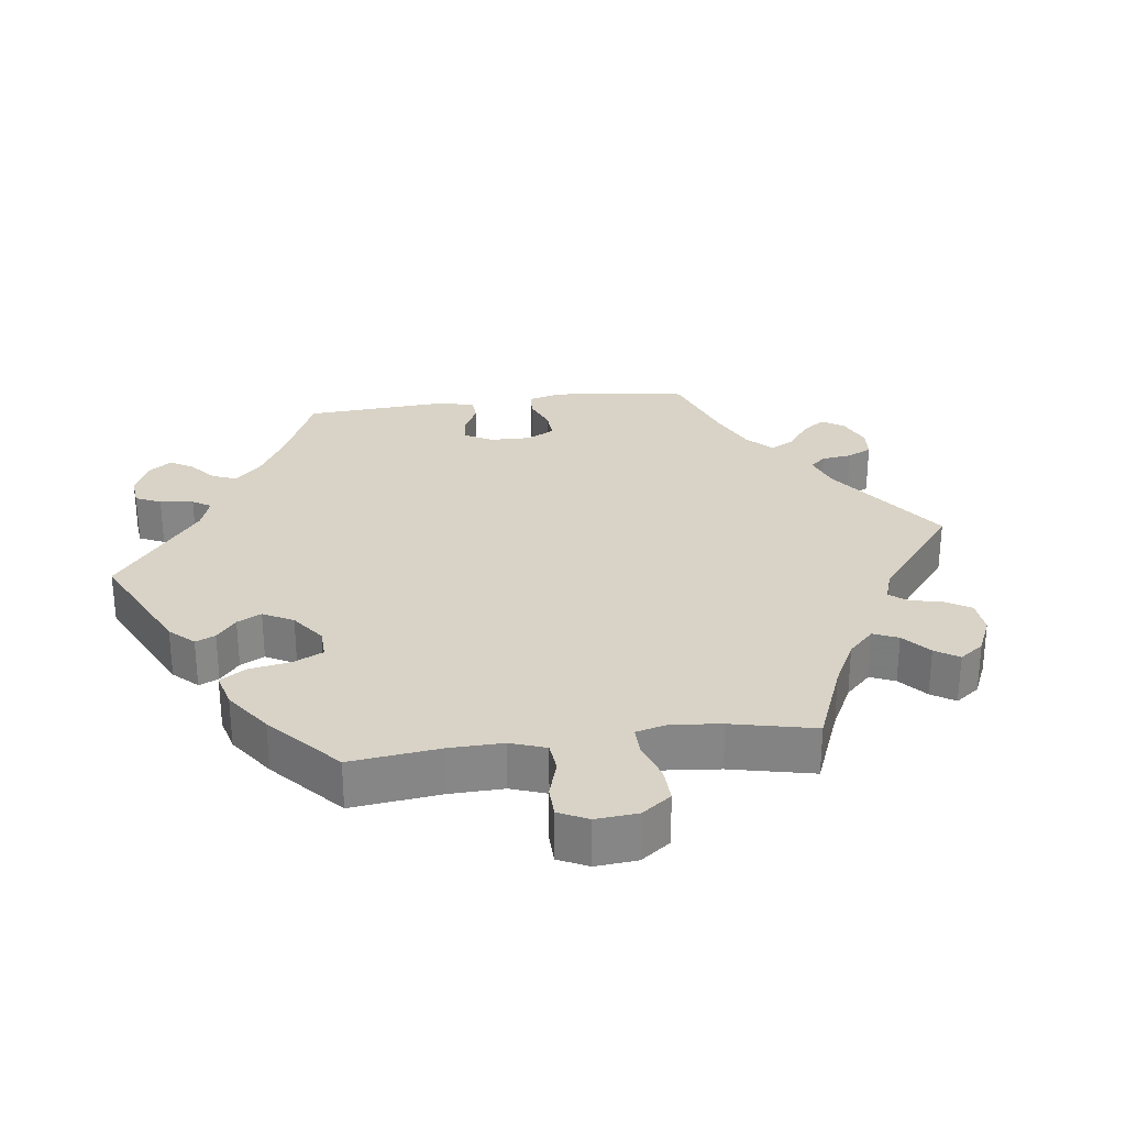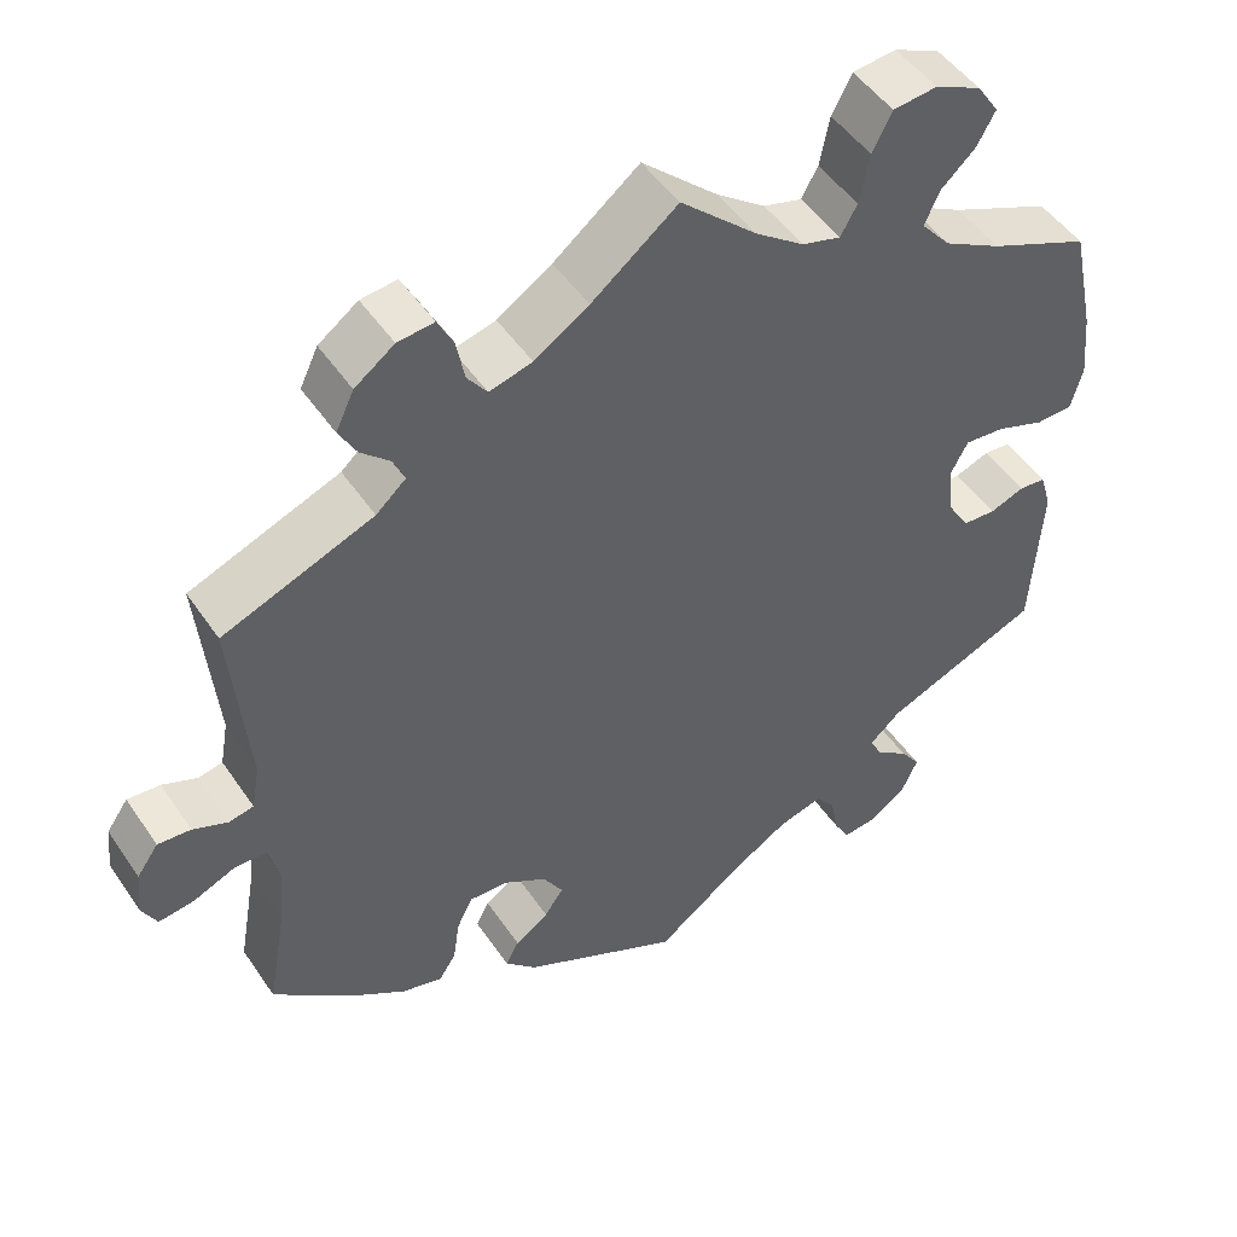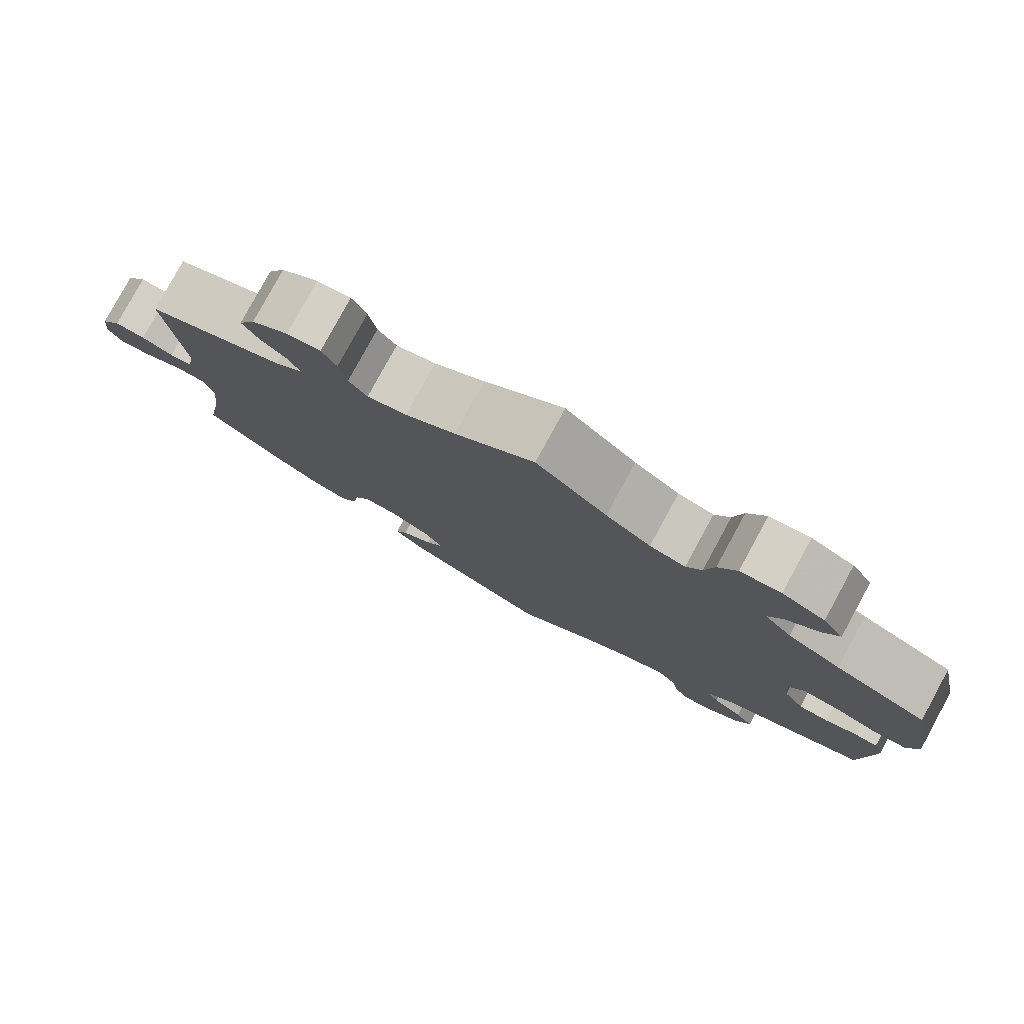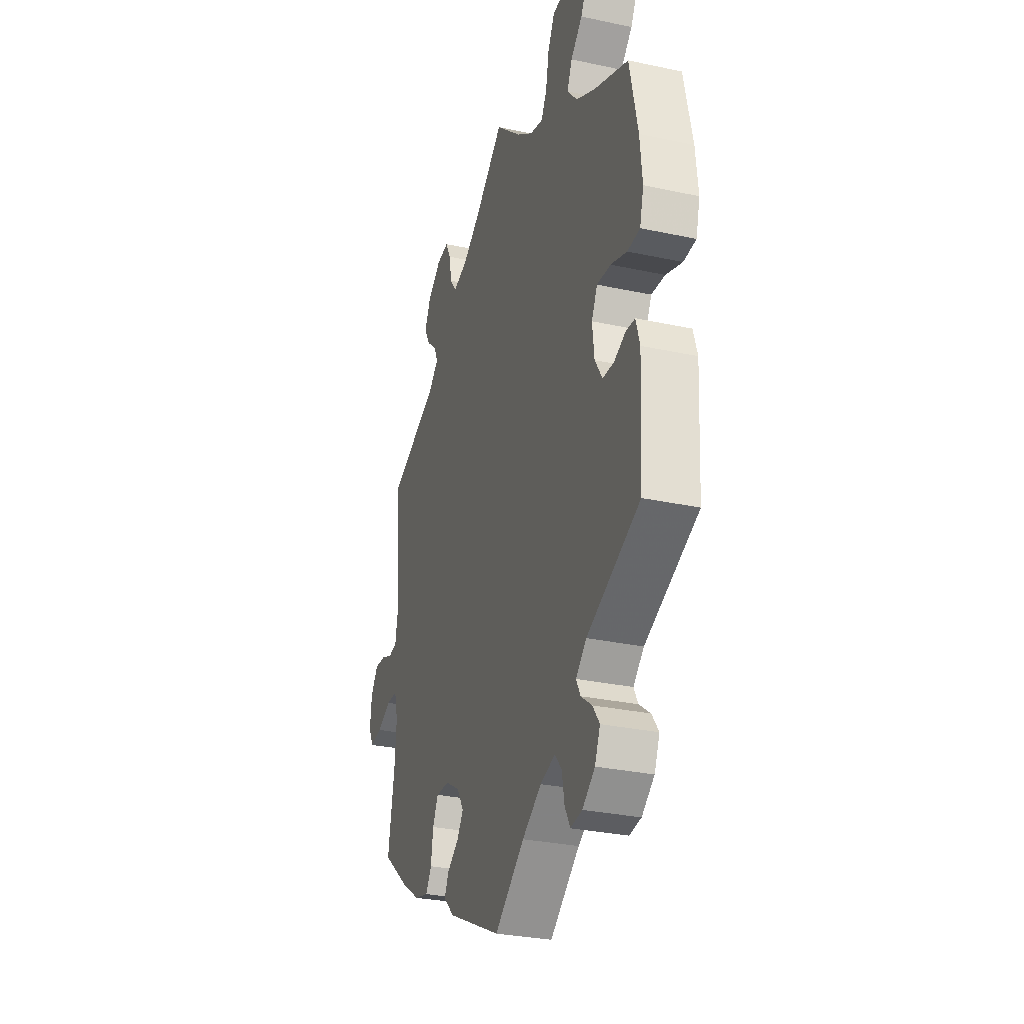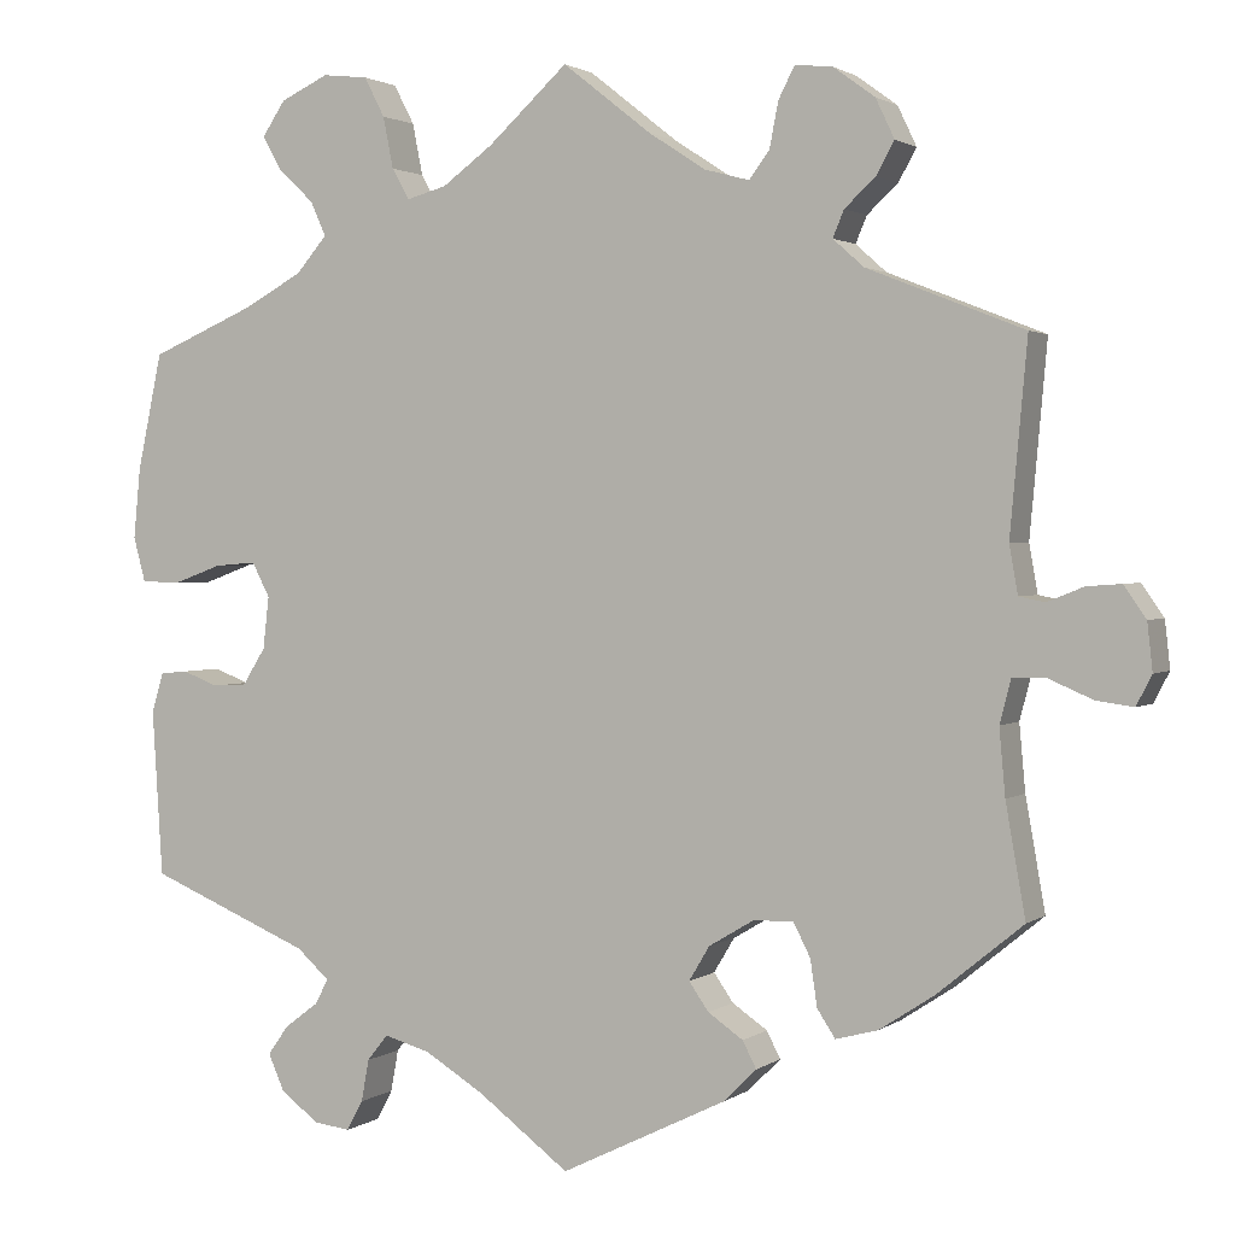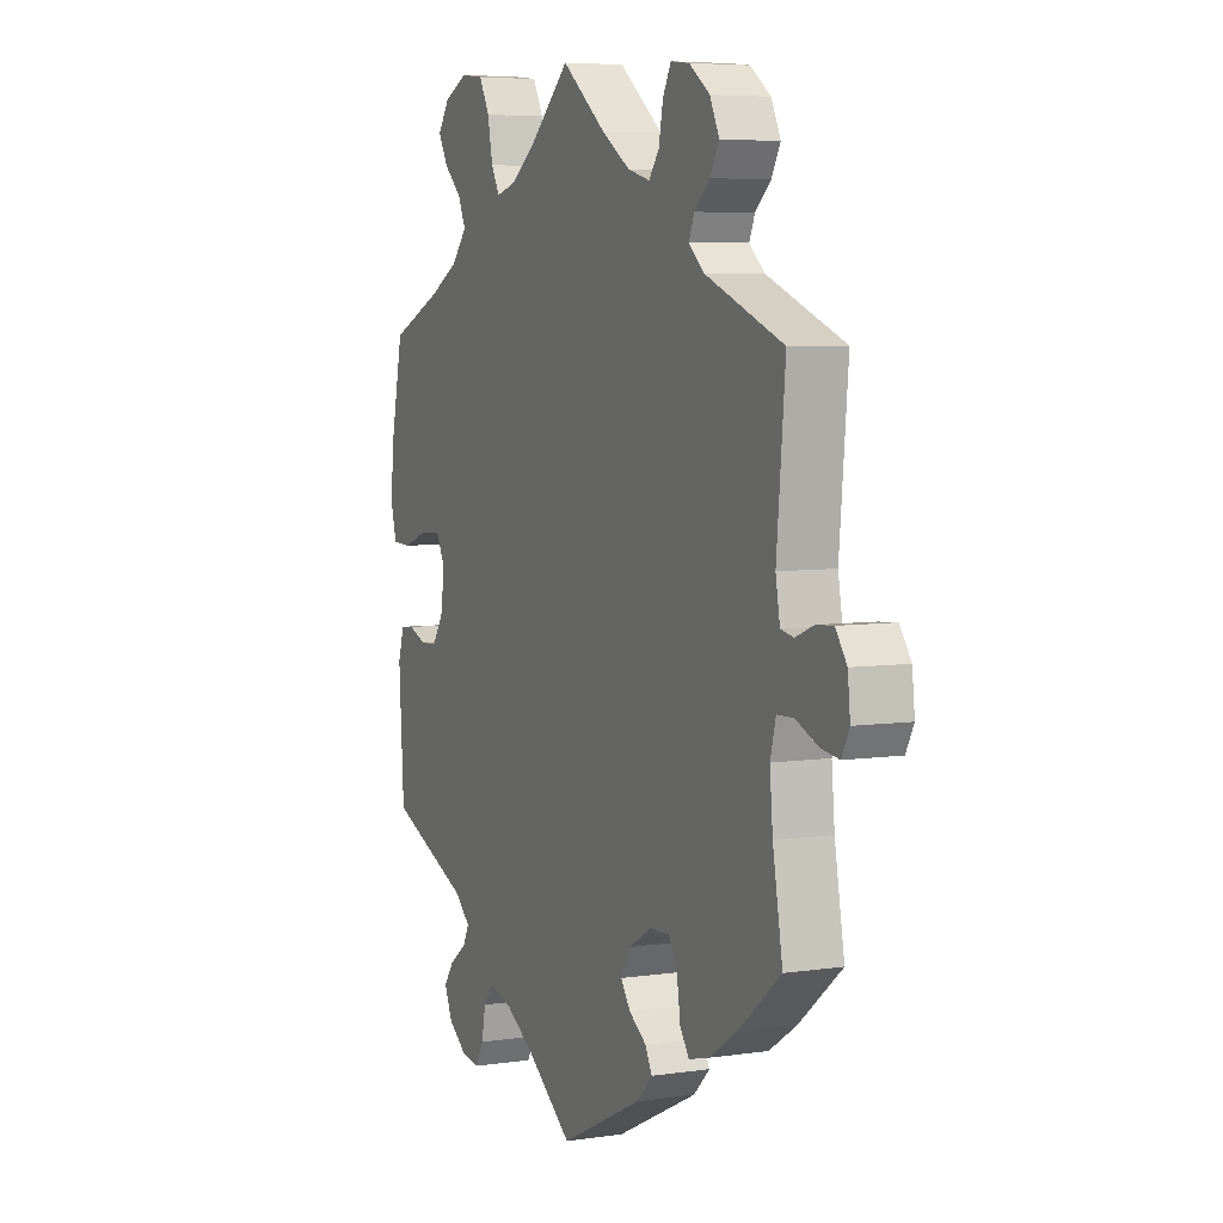
<metadata>
{"format":"obj","ext":"obj","renderer":"f3d","projection":"perspective","resolution":1024,"background":"white","views":[{"elev":28.1,"azim":-37.4,"up":"+Y"},{"elev":48.9,"azim":147.3,"up":"+Z"},{"elev":79.9,"azim":-151.4,"up":"+Z"},{"elev":-30.2,"azim":-107.4,"up":"+Z"},{"elev":1.8,"azim":25.0,"up":"+Z"},{"elev":5.9,"azim":65.6,"up":"+Z"}]}
</metadata>
<code>
v -0.308 0.07 0.627
v -0.394 0.07 -0.038
v -0.282 0.07 -0.597
v -0.107 0.07 -0.54
v 0.176 0.07 -0.355
v 0.216 0.07 -0.456
v -0.421 0.07 -0.081
v -0.345 0.07 0.4
v -0.535 0.07 -0.07
v 0 0.07 -0.62
v 0.653 0.07 -0.08
v 0 0.07 0.62
v 0.507 0.07 -0.103
v 0.152 0.07 -0.395
v 0.599 0.07 0.044
v 0.275 0.07 0.602
v 0.437 0.07 -0.392
v -0.415 0.07 0.362
v -0.364 0.07 0.601
v -0.457 0.07 0.059
v 0.557 0.07 0.027
v 0.303 0.07 -0.415
v 0.17 0.07 0.495
v 0.389 0.07 0.516
v -0.176 0.07 -0.498
v -0.369 0.07 -0.559
v 0.256 0.07 0.565
v 0.275 0.07 -0.322
v 0.368 0.07 0.478
v 0.319 0.07 0.597
v 0.355 0.07 0.382
v -0.347 0.07 -0.389
v -0.263 0.07 -0.562
v 0.194 0.07 -0.525
v -0.324 0.07 -0.592
v 0.246 0.07 0.513
v -0.152 0.07 0.492
v -0.093 0.07 0.535
v 0.319 0.07 0.414
v -0.364 0.07 -0.482
v -0.387 0.07 0.023
v -0.255 0.07 0.621
v 0.373 0.07 -0.434
v -0.461 0.07 -0.083
v 0.517 0.07 0.089
v -0.309 0.07 0.442
v -0.56 0.07 0.04
v 0.175 0.07 -0.428
v 0.232 0.07 -0.487
v -0.574 0.07 0.092
v -0.23 0.07 -0.483
v -0.549 0.07 -0.117
v 0.559 0.07 -0.052
v -0.231 0.07 0.575
v 0.332 0.07 0.445
v 0.537 0.07 -0.31
v 0.665 0.07 0.01
v 0.367 0.07 0.562
v 0.537 0.07 0.31
v 0.222 0.07 0.481
v -0.324 0.07 -0.452
v -0.566 0.07 0.174
v -0.391 0.07 0.561
v -0.503 0.07 -0.067
v 0.61 0.07 -0.074
v -0.537 0.07 -0.31
v -0.254 0.07 -0.513
v -0.309 0.07 -0.423
v -0.388 0.07 -0.516
v -0.219 0.07 0.515
v 0.324 0.07 -0.447
v 0.527 0.07 0.033
v 0.228 0.07 -0.324
v 0.514 0.07 -0.18
v -0.369 0.07 0.521
v 0.52 0.07 -0.053
v 0.671 0.07 -0.045
v 0.639 0.07 0.047
v 0.295 0.07 -0.361
v -0.408 0.07 0.063
v -0.515 0.07 0.038
v -0.199 0.07 0.479
v -0.537 0.07 0.31
v -0.327 0.07 0.482
v 0.104 0.07 0.538
v -0.308 -0 0.627
v -0.394 -0 -0.038
v -0.282 -0 -0.597
v -0.107 -0 -0.54
v 0.176 -0 -0.355
v 0.216 -0 -0.456
v -0.421 -0 -0.081
v -0.345 -0 0.4
v -0.535 -0 -0.07
v 0 -0 -0.62
v 0.653 -0 -0.08
v 0 -0 0.62
v 0.507 -0 -0.103
v 0.152 -0 -0.395
v 0.599 -0 0.044
v 0.275 -0 0.602
v 0.437 -0 -0.392
v -0.415 -0 0.362
v -0.364 -0 0.601
v -0.457 -0 0.059
v 0.557 -0 0.027
v 0.303 -0 -0.415
v 0.17 -0 0.495
v 0.389 -0 0.516
v -0.176 -0 -0.498
v -0.369 -0 -0.559
v 0.256 -0 0.565
v 0.275 -0 -0.322
v 0.368 -0 0.478
v 0.319 -0 0.597
v 0.355 -0 0.382
v -0.347 -0 -0.389
v -0.263 -0 -0.562
v 0.194 -0 -0.525
v -0.324 -0 -0.592
v 0.246 -0 0.513
v -0.152 -0 0.492
v -0.093 -0 0.535
v 0.319 -0 0.414
v -0.364 -0 -0.482
v -0.387 -0 0.023
v -0.255 -0 0.621
v 0.373 -0 -0.434
v -0.461 -0 -0.083
v 0.517 -0 0.089
v -0.309 -0 0.442
v -0.56 -0 0.04
v 0.175 -0 -0.428
v 0.232 -0 -0.487
v -0.574 -0 0.092
v -0.23 -0 -0.483
v -0.549 -0 -0.117
v 0.559 -0 -0.052
v -0.231 -0 0.575
v 0.332 -0 0.445
v 0.537 -0 -0.31
v 0.665 -0 0.01
v 0.367 -0 0.562
v 0.537 -0 0.31
v 0.222 -0 0.481
v -0.324 -0 -0.452
v -0.566 -0 0.174
v -0.391 -0 0.561
v -0.503 -0 -0.067
v 0.61 -0 -0.074
v -0.537 -0 -0.31
v -0.254 -0 -0.513
v -0.309 -0 -0.423
v -0.388 -0 -0.516
v -0.219 -0 0.515
v 0.324 -0 -0.447
v 0.527 -0 0.033
v 0.228 -0 -0.324
v 0.514 -0 -0.18
v -0.369 -0 0.521
v 0.52 -0 -0.053
v 0.671 -0 -0.045
v 0.639 -0 0.047
v 0.295 -0 -0.361
v -0.408 -0 0.063
v -0.515 -0 0.038
v -0.199 -0 0.479
v -0.537 -0 0.31
v -0.327 -0 0.482
v 0.104 -0 0.538
f 31 59 45
f 39 31 45 72
f 58 24 29 55
f 58 55 39
f 30 58 39
f 36 27 16 30
f 60 36 30 39
f 23 60 39 72
f 38 12 85
f 37 38 85 23
f 82 37 23 72
f 1 42 54 70
f 1 70 82
f 19 1 82
f 84 75 63 19
f 46 84 19 82
f 8 46 82 72
f 50 62 83 18
f 50 18 8 72
f 20 81 47 50
f 80 20 50
f 52 9 64 44
f 32 66 52 44
f 68 32 44 7
f 26 69 40 61
f 26 61 68
f 35 26 68
f 67 33 3 35
f 51 67 35 68
f 25 51 68 7
f 49 34 10 4
f 48 6 49 4
f 14 48 4 25
f 5 14 25 7
f 43 71 22 79
f 43 79 28
f 74 56 17 43
f 13 74 43 28
f 76 13 28 73
f 77 11 65 53
f 77 53 76
f 57 77 76
f 21 15 78 57
f 21 57 76
f 80 50 72 21
f 41 80 21 76
f 2 41 76 73
f 73 5 7 2
f 130 144 116
f 157 130 116 124
f 140 114 109 143
f 124 140 143
f 124 143 115
f 115 101 112 121
f 124 115 121 145
f 157 124 145 108
f 170 97 123
f 108 170 123 122
f 157 108 122 167
f 155 139 127 86
f 167 155 86
f 167 86 104
f 104 148 160 169
f 167 104 169 131
f 157 167 131 93
f 103 168 147 135
f 157 93 103 135
f 135 132 166 105
f 135 105 165
f 129 149 94 137
f 129 137 151 117
f 92 129 117 153
f 146 125 154 111
f 153 146 111
f 153 111 120
f 120 88 118 152
f 153 120 152 136
f 92 153 136 110
f 89 95 119 134
f 89 134 91 133
f 110 89 133 99
f 92 110 99 90
f 164 107 156 128
f 113 164 128
f 128 102 141 159
f 113 128 159 98
f 158 113 98 161
f 138 150 96 162
f 161 138 162
f 161 162 142
f 142 163 100 106
f 161 142 106
f 106 157 135 165
f 161 106 165 126
f 158 161 126 87
f 87 92 90 158
f 45 130 157 72
f 72 157 106 21
f 21 106 100 15
f 15 100 163 78
f 78 163 142 57
f 57 142 162 77
f 77 162 96 11
f 11 96 150 65
f 65 150 138 53
f 53 138 161 76
f 76 161 98 13
f 13 98 159 74
f 74 159 141 56
f 56 141 102 17
f 17 102 128 43
f 43 128 156 71
f 71 156 107 22
f 22 107 164 79
f 79 164 113 28
f 28 113 158 73
f 73 158 90 5
f 5 90 99 14
f 14 99 133 48
f 48 133 91 6
f 6 91 134 49
f 49 134 119 34
f 34 119 95 10
f 10 95 89 4
f 4 89 110 25
f 25 110 136 51
f 51 136 152 67
f 67 152 118 33
f 33 118 88 3
f 3 88 120 35
f 35 120 111 26
f 26 111 154 69
f 69 154 125 40
f 40 125 146 61
f 61 146 153 68
f 68 153 117 32
f 32 117 151 66
f 66 151 137 52
f 52 137 94 9
f 9 94 149 64
f 64 149 129 44
f 44 129 92 7
f 7 92 87 2
f 2 87 126 41
f 41 126 165 80
f 80 165 105 20
f 20 105 166 81
f 81 166 132 47
f 47 132 135 50
f 50 135 147 62
f 62 147 168 83
f 83 168 103 18
f 18 103 93 8
f 8 93 131 46
f 46 131 169 84
f 84 169 160 75
f 75 160 148 63
f 63 148 104 19
f 19 104 86 1
f 1 86 127 42
f 42 127 139 54
f 54 139 155 70
f 70 155 167 82
f 82 167 122 37
f 37 122 123 38
f 38 123 97 12
f 12 97 170 85
f 85 170 108 23
f 23 108 145 60
f 60 145 121 36
f 36 121 112 27
f 27 112 101 16
f 16 101 115 30
f 30 115 143 58
f 58 143 109 24
f 24 109 114 29
f 29 114 140 55
f 55 140 124 39
f 39 124 116 31
f 31 116 144 59
f 59 144 130 45

</code>
